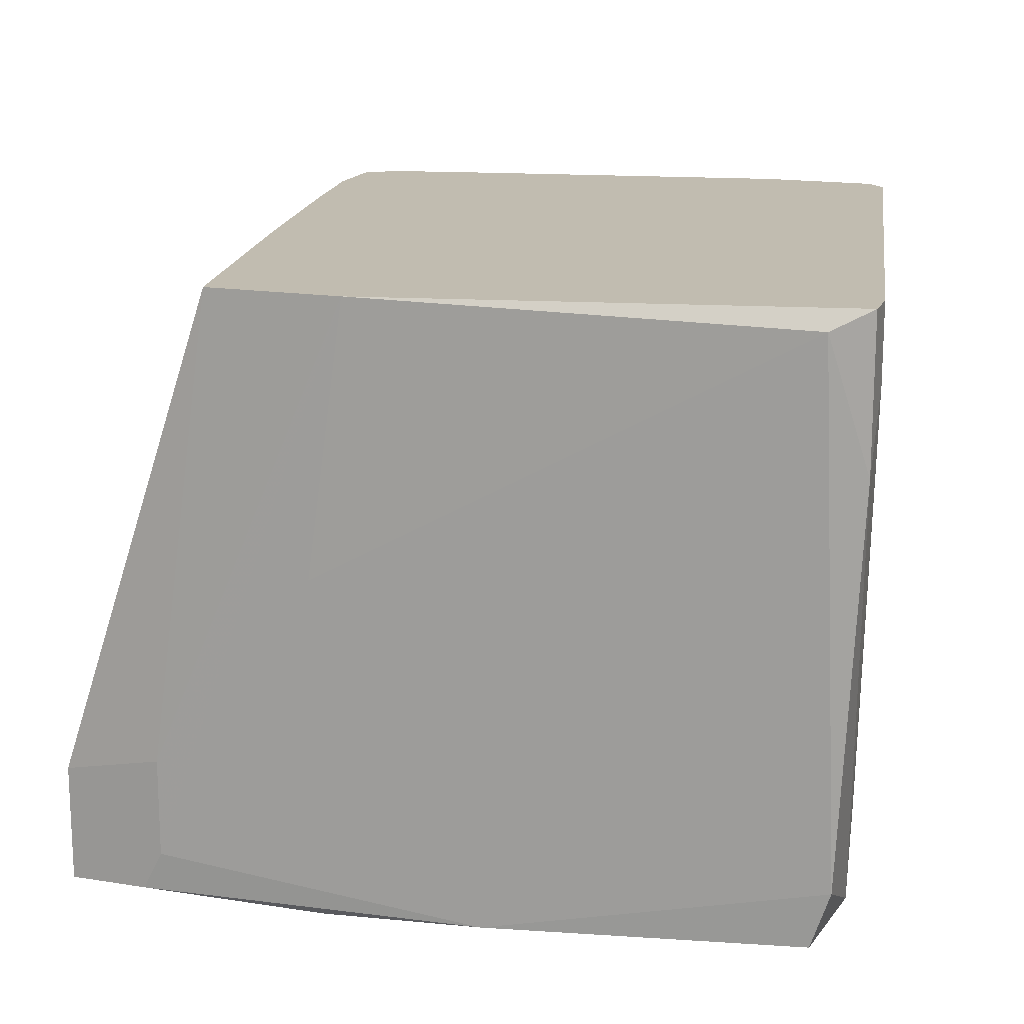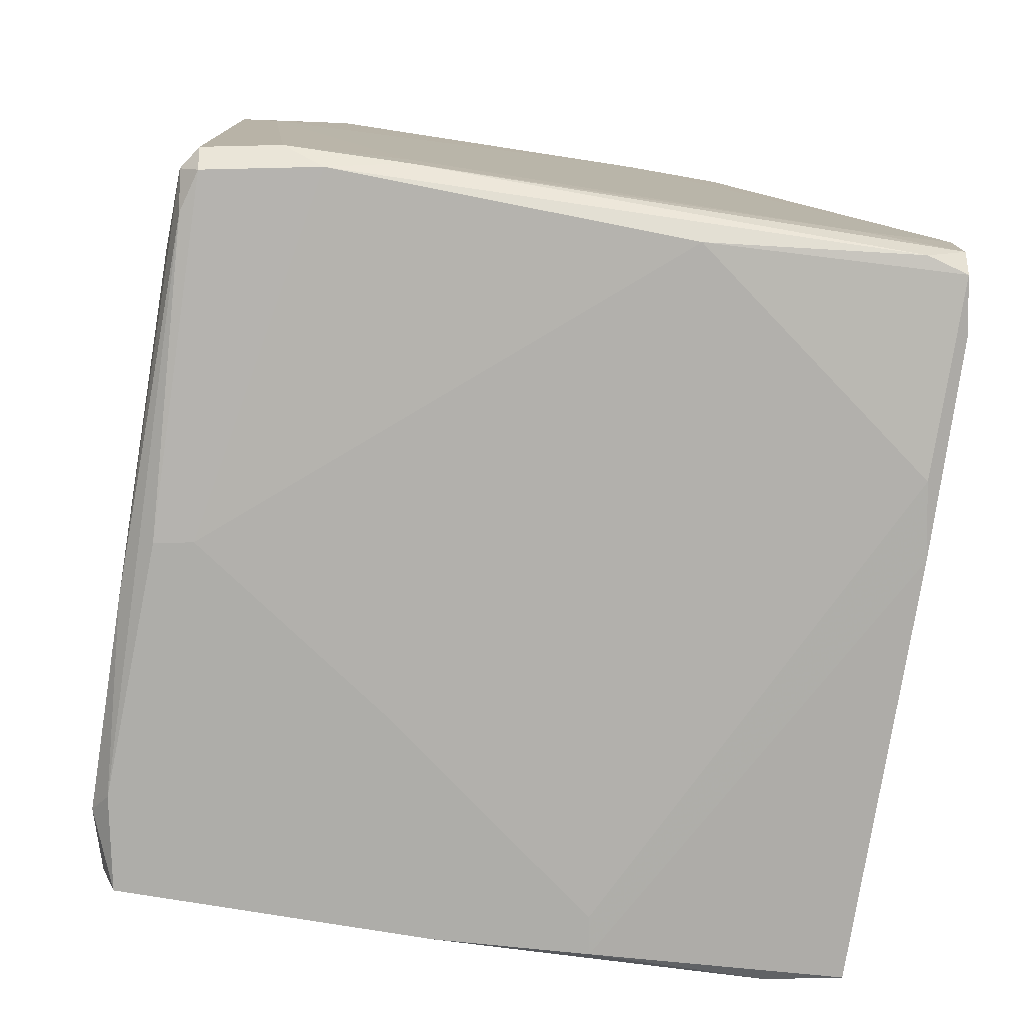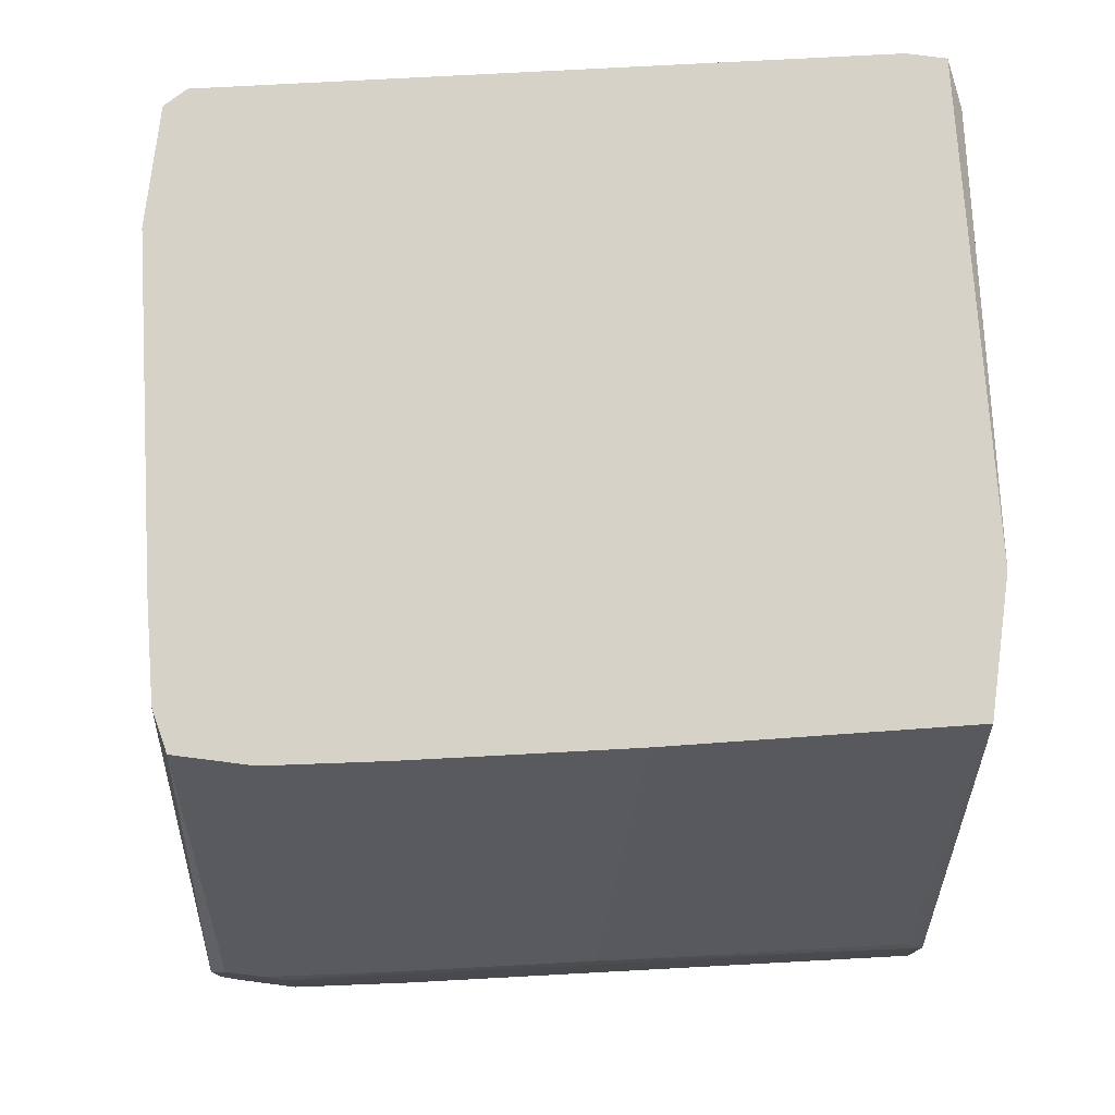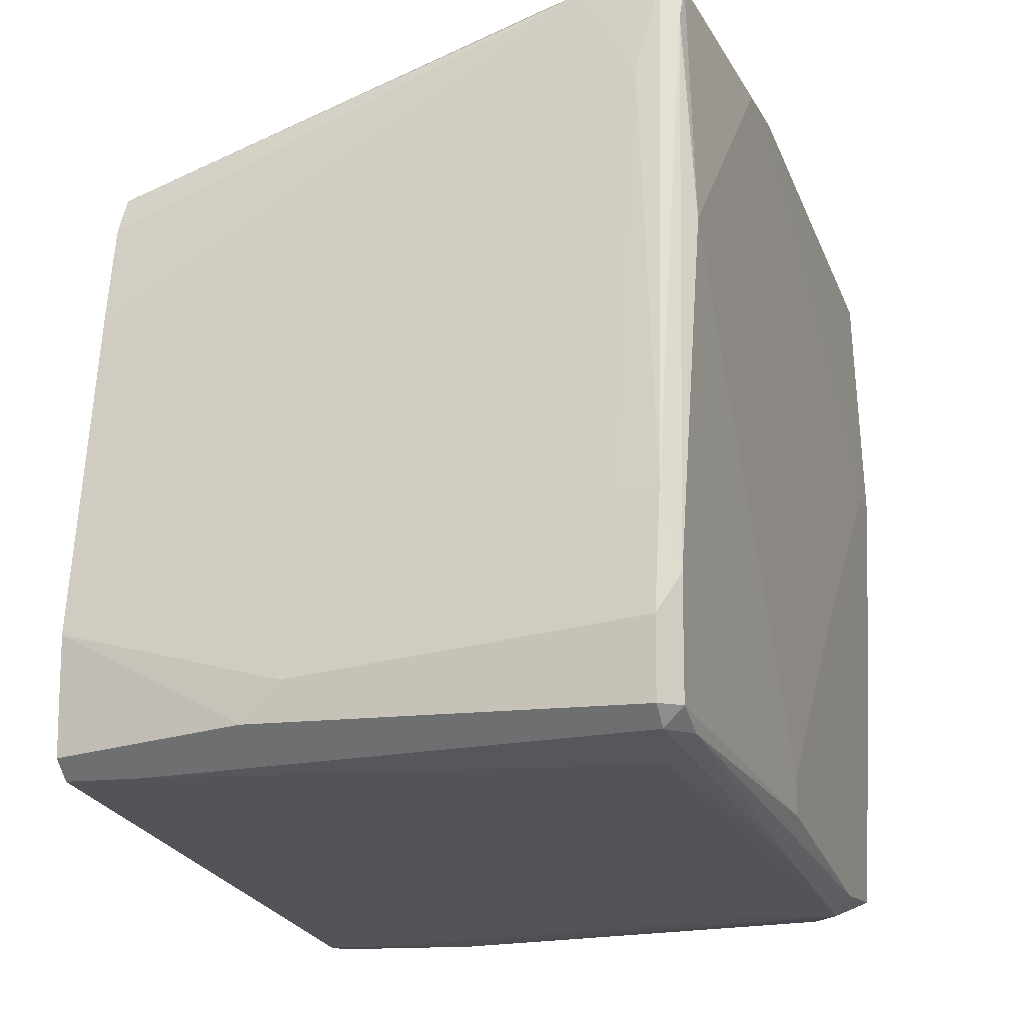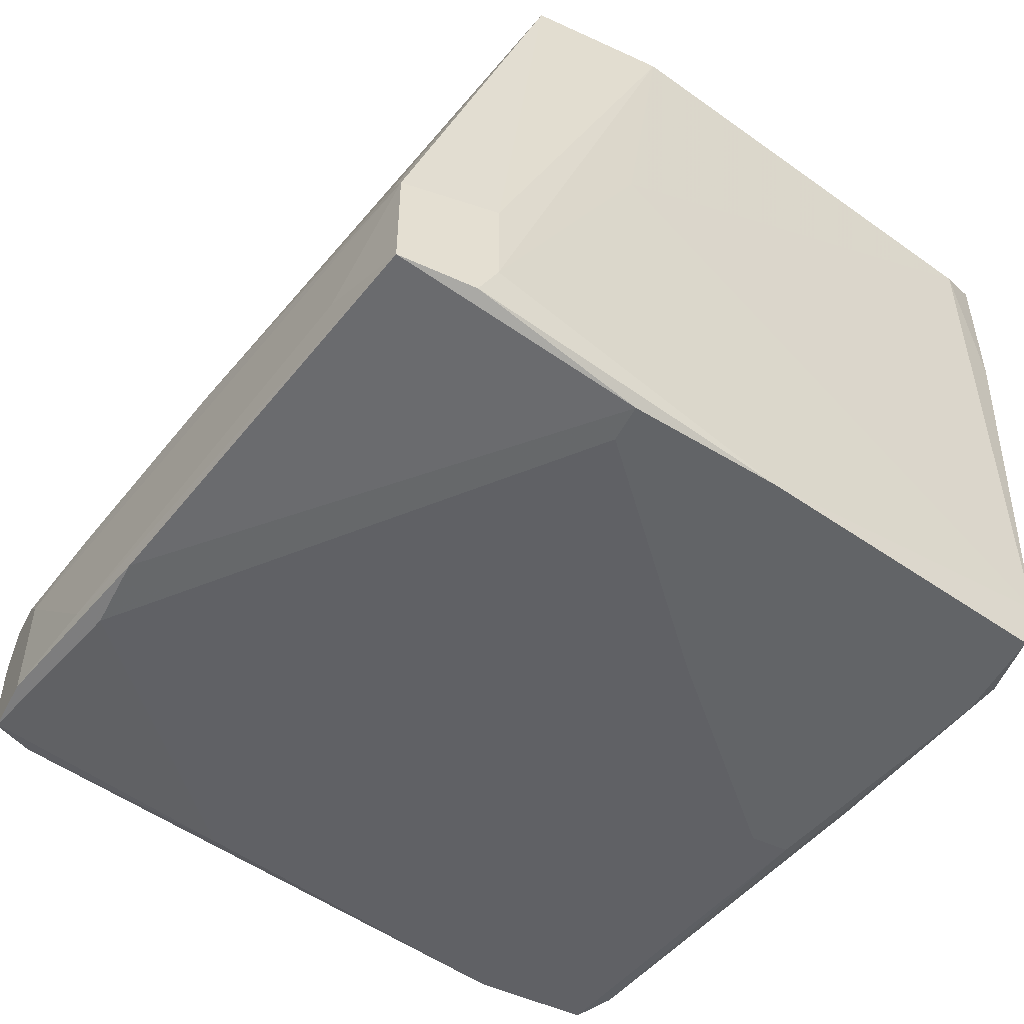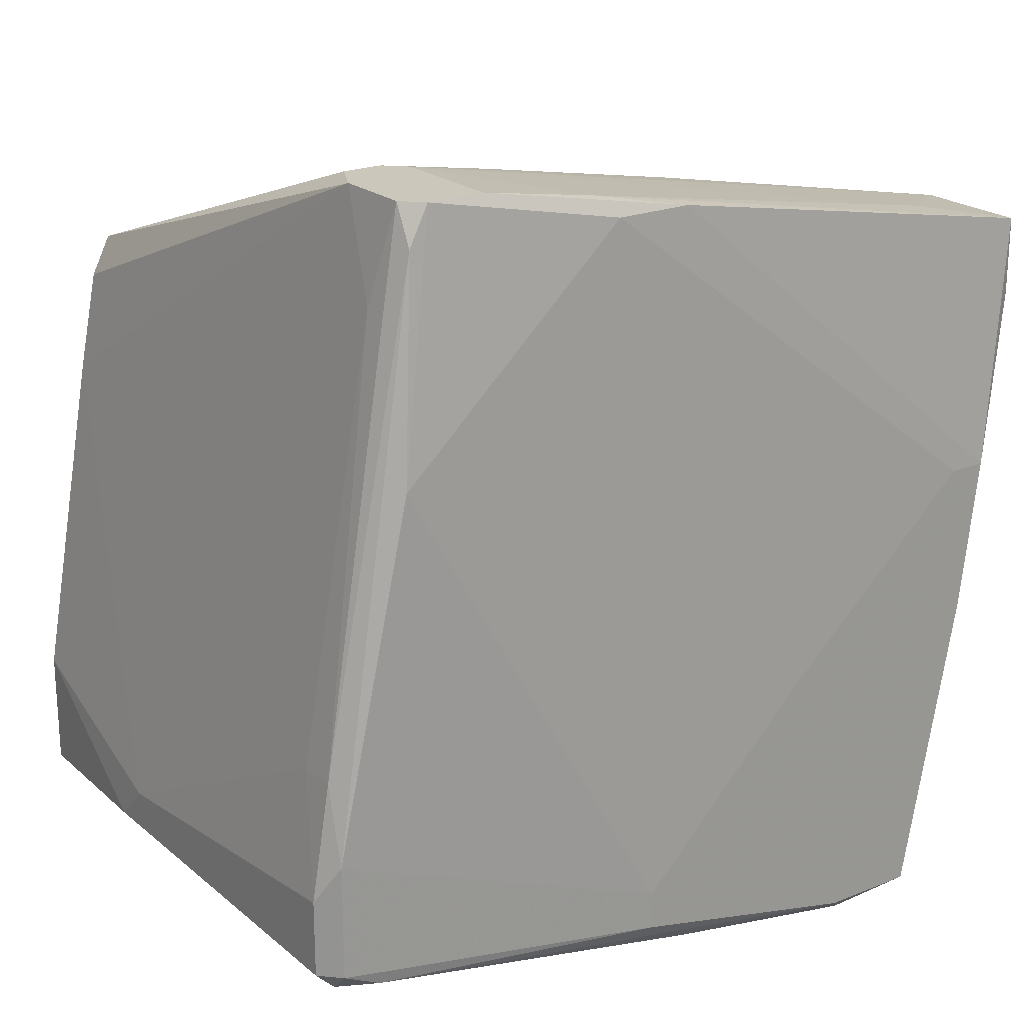
<metadata>
{"format":"obj","ext":"obj","renderer":"f3d","projection":"perspective","resolution":1024,"background":"white","views":[{"elev":16.5,"azim":-71.6,"up":"+Z"},{"elev":-77.1,"azim":91.3,"up":"+Z"},{"elev":77.6,"azim":-172.7,"up":"+Z"},{"elev":-13.4,"azim":108.8,"up":"+Y"},{"elev":-51.1,"azim":-116.7,"up":"+Z"},{"elev":21.6,"azim":144.6,"up":"+Y"}]}
</metadata>
<code>
v -0.01167 -0.01902 -0.04308
v 0.01883 0.01148 -0.01047
v -0.01904 -0.001137 -0.04414
v -0.00641 -0.003241 -0.04414
v -0.02114 0.02095 -0.03571
v -0.02114 0.01253 -0.01047
v -0.02114 0.00727 -0.0252
v -0.02114 0.005171 -0.01047
v 0.02199 -0.01166 -0.04308
v 0.02199 -0.005345 -0.04308
v 0.02199 -0.01271 -0.01047
v 0.02199 -0.01271 -0.04203
v 0.02199 -0.006397 -0.01047
v 0.02199 -0.001137 -0.04203
v 0.02199 -0.001137 -0.03992
v -0.00536 0.01569 -0.01047
v -0.01588 -0.01797 -0.04414
v -0.01588 -0.01902 -0.04097
v -0.01588 -0.02008 -0.01889
v -0.01588 -0.02008 -0.01047
v -9.9e-05 -0.01692 -0.04308
v -0.02009 0.00727 -0.04414
v 0.00305 -0.01271 -0.04414
v 0.00305 -0.01481 -0.04414
v 0.01568 0.02727 -0.03466
v 0.01568 0.02727 -0.04203
v -0.002203 -0.01797 -0.01573
v 0.02094 -0.01376 -0.01047
v 0.02094 -0.01376 -0.01468
v 0.000946 0.02516 -0.04308
v -0.01693 0.022 -0.04097
v -0.01693 -0.01797 -0.01152
v 0.01357 0.02727 -0.03466
v -0.01378 -0.02008 -0.01047
v -0.01378 -0.02008 -0.01468
v 0.01673 0.02516 -0.04203
v 0.01673 0.01884 -0.01047
v 0.01673 0.02727 -0.04097
v 0.01673 0.02727 -0.03677
v 0.006207 0.02621 -0.04203
v 0.006207 0.0178 -0.01047
v 0.007257 0.02621 -0.03466
v -0.01062 -0.01797 -0.04414
v -0.01062 -0.01902 -0.03782
v 0.01988 -0.01271 -0.04308
v -0.01799 0.00727 -0.04414
v 0.01252 0.01884 -0.01047
v 0.01252 0.02727 -0.03571
v 0.01252 0.02727 -0.04203
v 0.01778 -0.01376 -0.04097
v 0.01778 0.022 -0.03992
v 0.01778 0.01359 -0.04308
v 0.01778 0.01674 -0.01047
v 0.005153 0.02516 -0.04308
v -0.0222 0.02095 -0.04308
v -0.0222 0.02095 -0.03677
v -0.0222 0.01674 -0.04308
v -0.0222 0.01569 -0.03571
v -0.0222 0.01569 -0.04097
v 0.02304 -0.01166 -0.04203
v 0.02304 -0.01166 -0.02099
v 0.02304 -0.00745 -0.04203
v 0.02304 -0.009554 -0.02309
v -0.004306 0.02411 -0.03466
f 44 50 27
f 37 20 28
f 20 37 6
f 59 58 55
f 37 28 13
f 58 59 8
f 6 58 8
f 20 6 8
f 58 6 56
f 55 58 56
f 24 17 22
f 22 55 30
f 6 37 47
f 20 8 32
f 37 13 2
f 39 26 33
f 47 37 33
f 17 1 18
f 26 39 38
f 6 47 16
f 64 6 16
f 13 61 63
f 2 13 63
f 62 15 63
f 61 62 63
f 61 12 60
f 62 61 60
f 10 62 60
f 26 52 54
f 30 26 54
f 22 30 54
f 12 28 29
f 28 35 29
f 50 12 29
f 24 22 4
f 54 52 4
f 39 37 53
f 37 2 53
f 2 39 53
f 30 55 40
f 35 1 44
f 1 50 44
f 28 12 11
f 13 28 11
f 12 61 11
f 61 13 11
f 28 20 34
f 20 35 34
f 35 28 34
f 56 6 5
f 6 64 5
f 64 56 5
f 20 32 19
f 35 20 19
f 1 35 19
f 18 1 19
f 32 18 19
f 59 55 57
f 55 22 57
f 37 39 25
f 39 33 25
f 33 37 25
f 52 26 36
f 10 52 36
f 26 38 36
f 33 26 48
f 42 33 48
f 56 64 48
f 64 42 48
f 1 17 43
f 17 24 43
f 24 45 43
f 8 59 7
f 32 8 7
f 59 18 7
f 18 32 7
f 33 42 41
f 47 33 41
f 42 64 41
f 16 47 41
f 64 16 41
f 52 10 23
f 10 24 23
f 4 52 23
f 24 4 23
f 22 17 3
f 18 59 3
f 17 18 3
f 59 57 3
f 57 22 3
f 24 10 9
f 12 45 9
f 45 24 9
f 10 60 9
f 60 12 9
f 26 30 49
f 30 40 49
f 48 26 49
f 40 48 49
f 22 54 46
f 4 22 46
f 54 4 46
f 39 2 51
f 38 39 51
f 63 15 51
f 2 63 51
f 15 62 14
f 62 10 14
f 10 36 14
f 36 38 14
f 51 15 14
f 38 51 14
f 12 50 21
f 50 1 21
f 45 12 21
f 1 43 21
f 43 45 21
f 55 56 31
f 40 55 31
f 56 48 31
f 48 40 31
f 29 35 27
f 50 29 27
f 35 44 27

</code>
